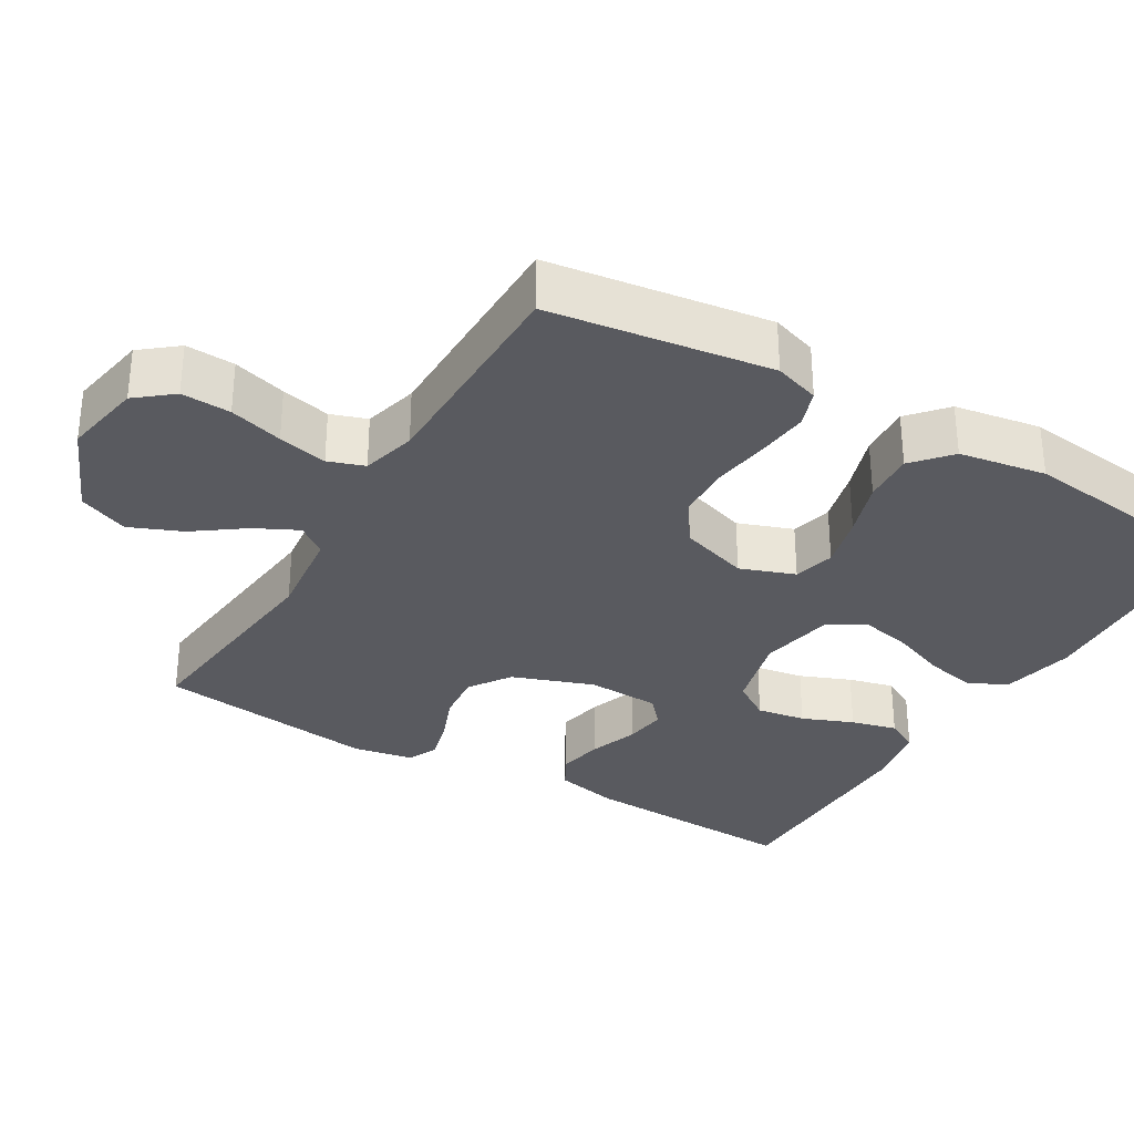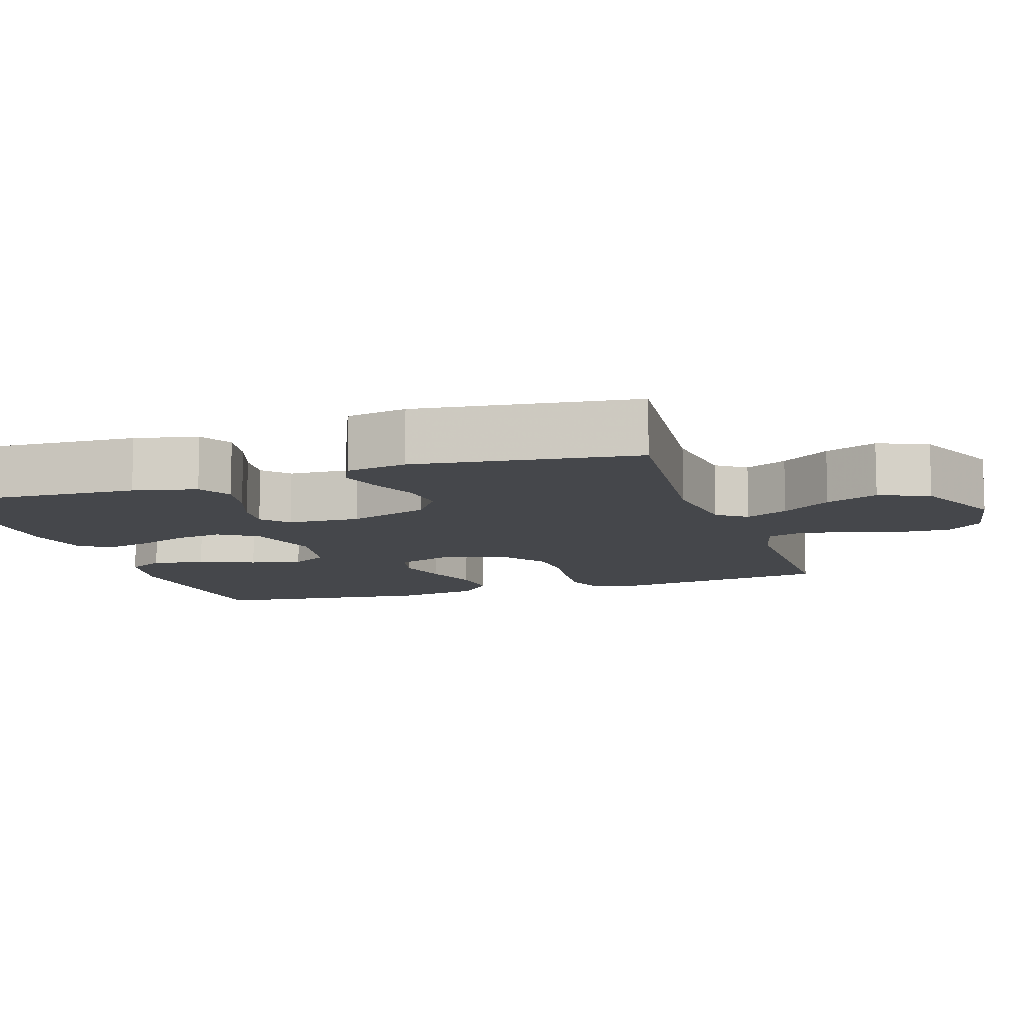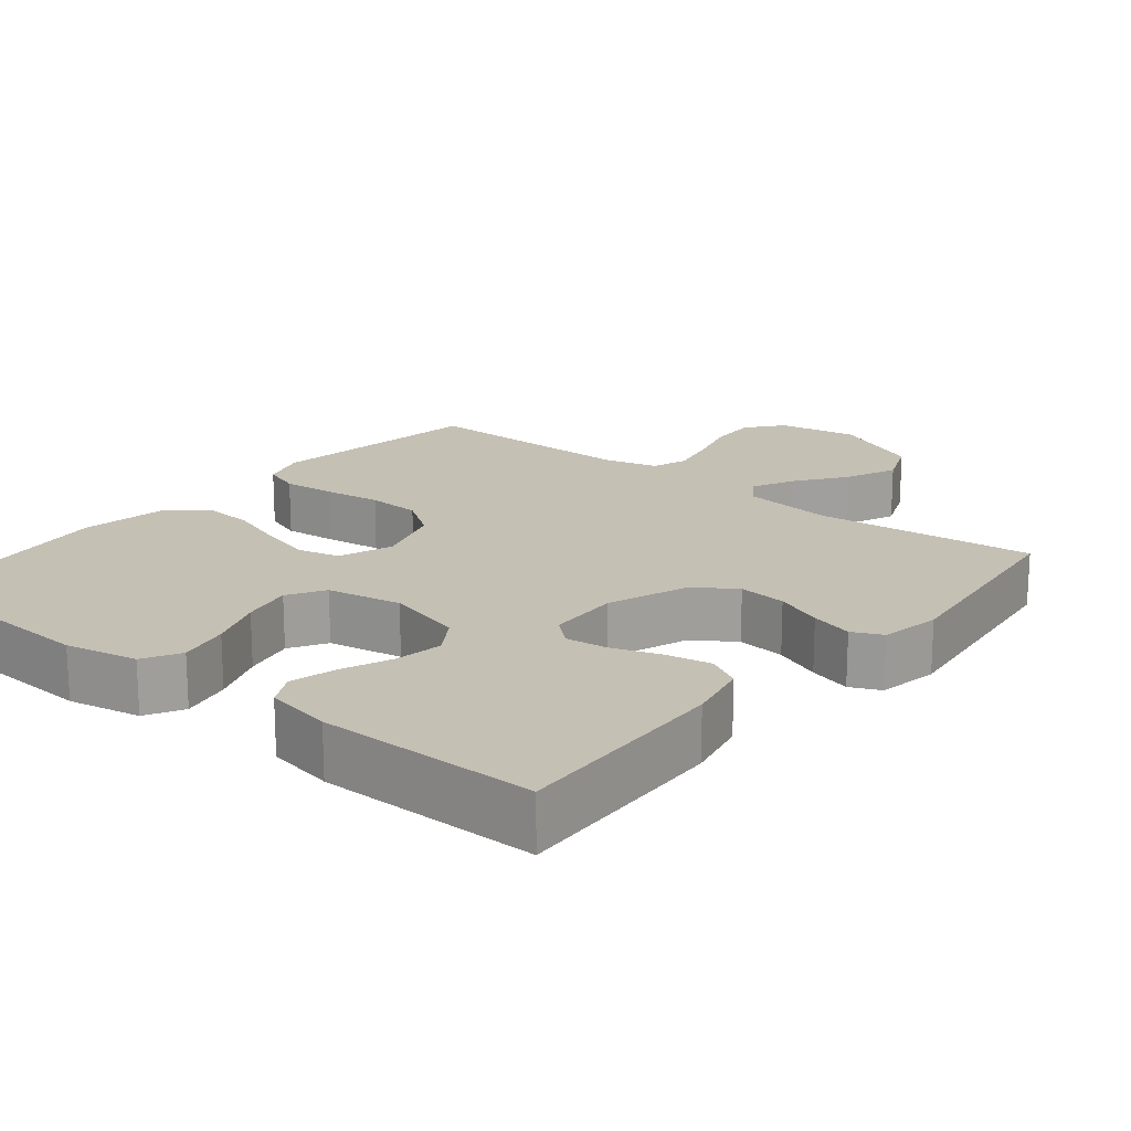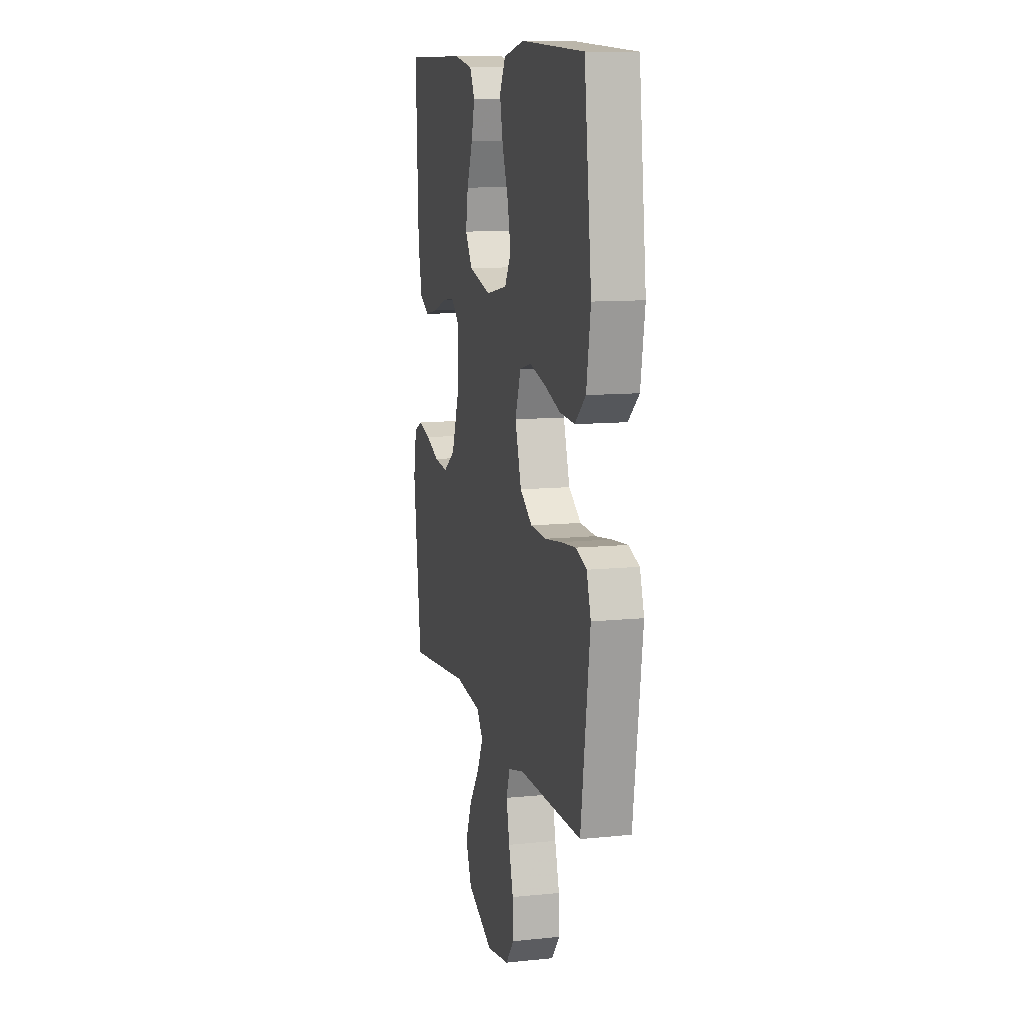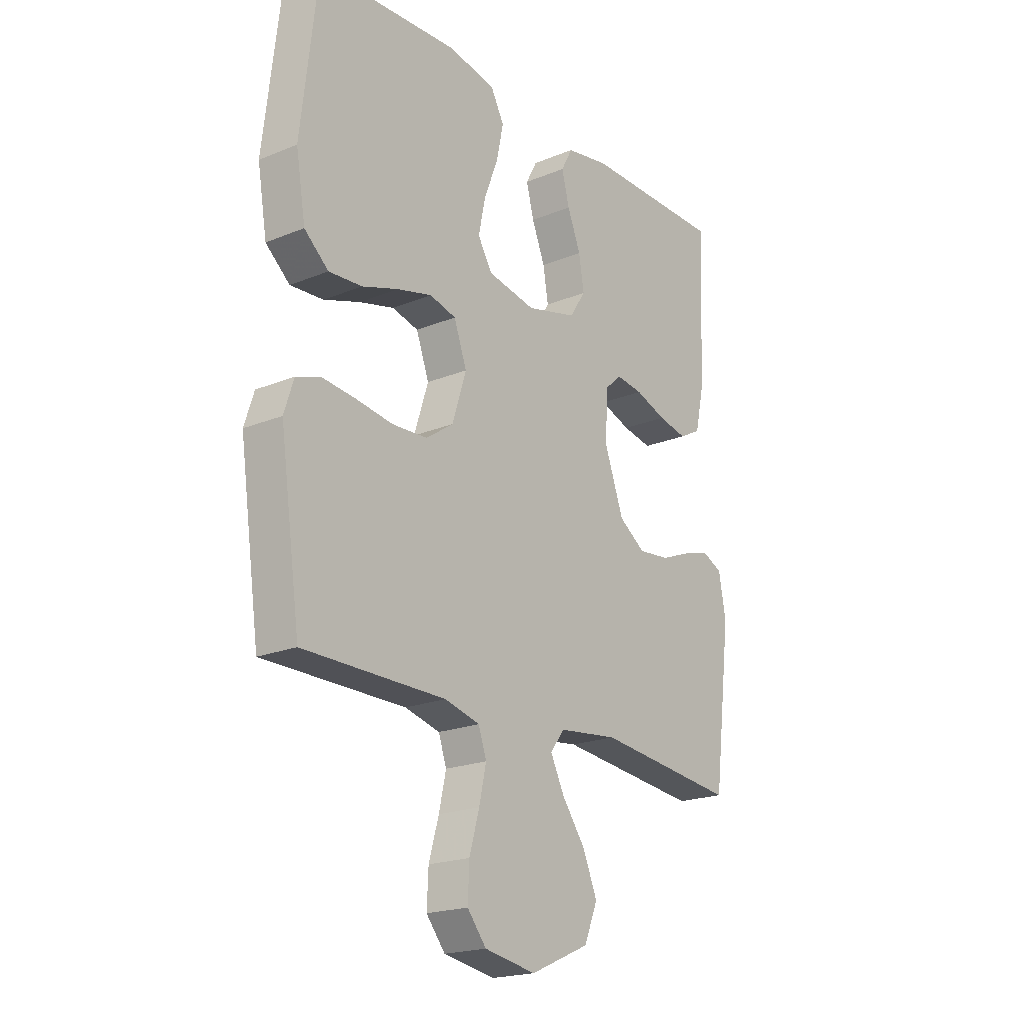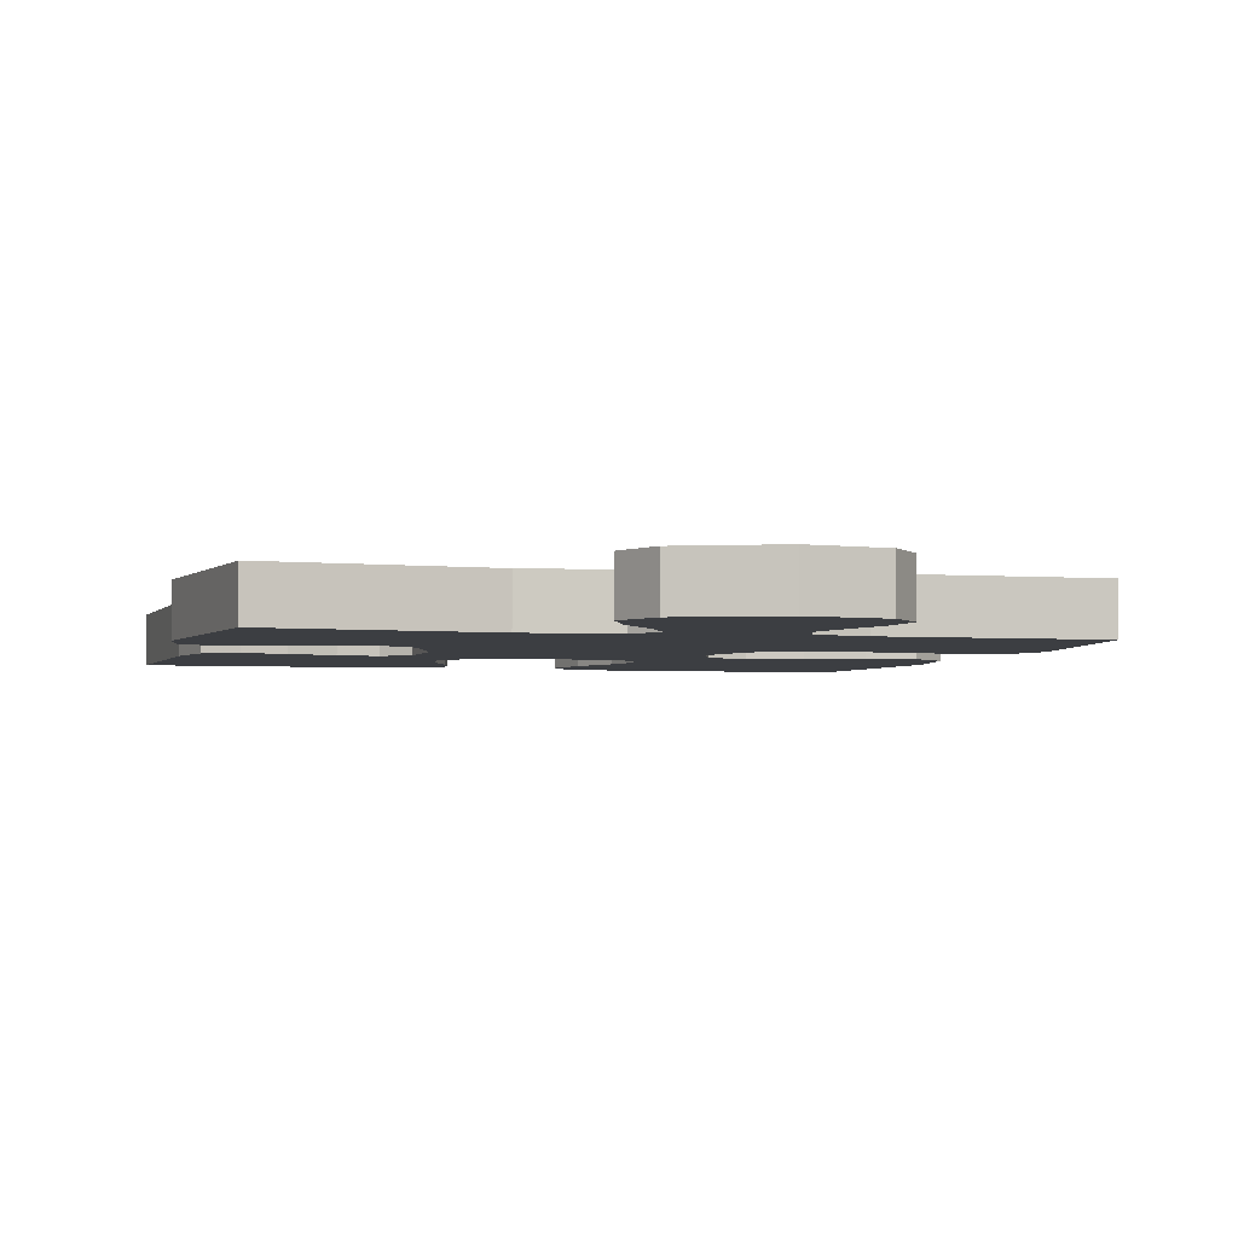
<metadata>
{"format":"obj","ext":"obj","renderer":"f3d","projection":"perspective","resolution":1024,"background":"white","views":[{"elev":-31.9,"azim":-120.8,"up":"+Y"},{"elev":-10.2,"azim":108.0,"up":"+Y"},{"elev":18.3,"azim":39.2,"up":"+Y"},{"elev":10.9,"azim":-104.2,"up":"+Z"},{"elev":-20.4,"azim":-53.3,"up":"+Z"},{"elev":-3.3,"azim":164.9,"up":"+Y"}]}
</metadata>
<code>
v 0.5 0.07 0.5
v 0.487 0.07 0.2
v 0.468 0.07 0.114
v 0.422 0.07 0.089
v 0.36 0.07 0.101
v 0.294 0.07 0.124
v 0.237 0.07 0.131
v 0.201 0.07 0.099
v 0.197 0.07 0
v 0.237 0.07 -0.11
v 0.293 0.07 -0.148
v 0.359 0.07 -0.141
v 0.424 0.07 -0.115
v 0.482 0.07 -0.099
v 0.523 0.07 -0.118
v 0.538 0.07 -0.2
v 0.5 0.07 -0.5
v 0.2 0.07 -0.469
v 0.074 0.07 -0.484
v 0.045 0.07 -0.524
v 0.074 0.07 -0.582
v 0.123 0.07 -0.649
v 0.153 0.07 -0.72
v 0.125 0.07 -0.788
v 0 0.07 -0.843
v -0.108 0.07 -0.824
v -0.148 0.07 -0.775
v -0.145 0.07 -0.708
v -0.124 0.07 -0.635
v -0.109 0.07 -0.568
v -0.126 0.07 -0.519
v -0.2 0.07 -0.5
v -0.5 0.07 -0.5
v -0.543 0.07 -0.2
v -0.523 0.07 -0.138
v -0.472 0.07 -0.12
v -0.401 0.07 -0.127
v -0.323 0.07 -0.138
v -0.249 0.07 -0.134
v -0.191 0.07 -0.094
v -0.161 0.07 0
v -0.188 0.07 0.074
v -0.244 0.07 0.088
v -0.317 0.07 0.069
v -0.394 0.07 0.043
v -0.464 0.07 0.038
v -0.515 0.07 0.082
v -0.535 0.07 0.2
v -0.5 0.07 0.5
v -0.2 0.07 0.517
v -0.101 0.07 0.497
v -0.073 0.07 0.446
v -0.088 0.07 0.376
v -0.117 0.07 0.3
v -0.132 0.07 0.23
v -0.102 0.07 0.18
v 0 0.07 0.161
v 0.106 0.07 0.189
v 0.14 0.07 0.241
v 0.129 0.07 0.307
v 0.101 0.07 0.376
v 0.085 0.07 0.438
v 0.109 0.07 0.483
v 0.2 0.07 0.5
v 0.5 0 0.5
v 0.487 0 0.2
v 0.468 0 0.114
v 0.422 0 0.089
v 0.36 0 0.101
v 0.294 0 0.124
v 0.237 0 0.131
v 0.201 0 0.099
v 0.197 0 0
v 0.237 0 -0.11
v 0.293 0 -0.148
v 0.359 0 -0.141
v 0.424 0 -0.115
v 0.482 0 -0.099
v 0.523 0 -0.118
v 0.538 0 -0.2
v 0.5 0 -0.5
v 0.2 0 -0.469
v 0.074 0 -0.484
v 0.045 0 -0.524
v 0.074 0 -0.582
v 0.123 0 -0.649
v 0.153 0 -0.72
v 0.125 0 -0.788
v 0 0 -0.843
v -0.108 0 -0.824
v -0.148 0 -0.775
v -0.145 0 -0.708
v -0.124 0 -0.635
v -0.109 0 -0.568
v -0.126 0 -0.519
v -0.2 0 -0.5
v -0.5 0 -0.5
v -0.543 0 -0.2
v -0.523 0 -0.138
v -0.472 0 -0.12
v -0.401 0 -0.127
v -0.323 0 -0.138
v -0.249 0 -0.134
v -0.191 0 -0.094
v -0.161 0 0
v -0.188 0 0.074
v -0.244 0 0.088
v -0.317 0 0.069
v -0.394 0 0.043
v -0.464 0 0.038
v -0.515 0 0.082
v -0.535 0 0.2
v -0.5 0 0.5
v -0.2 0 0.517
v -0.101 0 0.497
v -0.073 0 0.446
v -0.088 0 0.376
v -0.117 0 0.3
v -0.132 0 0.23
v -0.102 0 0.18
v 0 0 0.161
v 0.106 0 0.189
v 0.14 0 0.241
v 0.129 0 0.307
v 0.101 0 0.376
v 0.085 0 0.438
v 0.109 0 0.483
v 0.2 0 0.5
f 4 5 6
f 3 4 6
f 2 3 6
f 1 2 6
f 64 1 6
f 63 64 6
f 62 63 6
f 61 62 6
f 60 61 6
f 59 60 6 7
f 58 59 7 8
f 57 58 8 9
f 56 57 9 10
f 52 53 54
f 51 52 54
f 50 51 54
f 49 50 54
f 48 49 54
f 47 48 54
f 46 47 54
f 45 46 54
f 44 45 54
f 43 44 54 55
f 42 43 55 56
f 36 37 38
f 35 36 38
f 34 35 38
f 33 34 38
f 32 33 38
f 31 32 38 39
f 30 31 39 40
f 27 28 29
f 26 27 29
f 25 26 29
f 24 25 29
f 23 24 29
f 22 23 29
f 21 22 29
f 20 21 29 30
f 30 40 41
f 20 30 41
f 19 20 41
f 16 17 18
f 15 16 18
f 14 15 18
f 13 14 18
f 12 13 18
f 11 12 18 19
f 42 56 10
f 41 42 10
f 19 41 10
f 10 11 19
f 70 69 68
f 70 68 67
f 70 67 66
f 70 66 65
f 70 65 128
f 70 128 127
f 70 127 126
f 70 126 125
f 70 125 124
f 71 70 124 123
f 72 71 123 122
f 73 72 122 121
f 74 73 121 120
f 118 117 116
f 118 116 115
f 118 115 114
f 118 114 113
f 118 113 112
f 118 112 111
f 118 111 110
f 118 110 109
f 118 109 108
f 119 118 108 107
f 120 119 107 106
f 102 101 100
f 102 100 99
f 102 99 98
f 102 98 97
f 102 97 96
f 103 102 96 95
f 104 103 95 94
f 93 92 91
f 93 91 90
f 93 90 89
f 93 89 88
f 93 88 87
f 93 87 86
f 93 86 85
f 94 93 85 84
f 105 104 94
f 105 94 84
f 105 84 83
f 82 81 80
f 82 80 79
f 82 79 78
f 82 78 77
f 82 77 76
f 83 82 76 75
f 74 120 106
f 74 106 105
f 74 105 83
f 83 75 74
f 1 65 66 2
f 2 66 67 3
f 3 67 68 4
f 4 68 69 5
f 5 69 70 6
f 6 70 71 7
f 7 71 72 8
f 8 72 73 9
f 9 73 74 10
f 10 74 75 11
f 11 75 76 12
f 12 76 77 13
f 13 77 78 14
f 14 78 79 15
f 15 79 80 16
f 16 80 81 17
f 17 81 82 18
f 18 82 83 19
f 19 83 84 20
f 20 84 85 21
f 21 85 86 22
f 22 86 87 23
f 23 87 88 24
f 24 88 89 25
f 25 89 90 26
f 26 90 91 27
f 27 91 92 28
f 28 92 93 29
f 29 93 94 30
f 30 94 95 31
f 31 95 96 32
f 32 96 97 33
f 33 97 98 34
f 34 98 99 35
f 35 99 100 36
f 36 100 101 37
f 37 101 102 38
f 38 102 103 39
f 39 103 104 40
f 40 104 105 41
f 41 105 106 42
f 42 106 107 43
f 43 107 108 44
f 44 108 109 45
f 45 109 110 46
f 46 110 111 47
f 47 111 112 48
f 48 112 113 49
f 49 113 114 50
f 50 114 115 51
f 51 115 116 52
f 52 116 117 53
f 53 117 118 54
f 54 118 119 55
f 55 119 120 56
f 56 120 121 57
f 57 121 122 58
f 58 122 123 59
f 59 123 124 60
f 60 124 125 61
f 61 125 126 62
f 62 126 127 63
f 63 127 128 64
f 64 128 65 1

</code>
